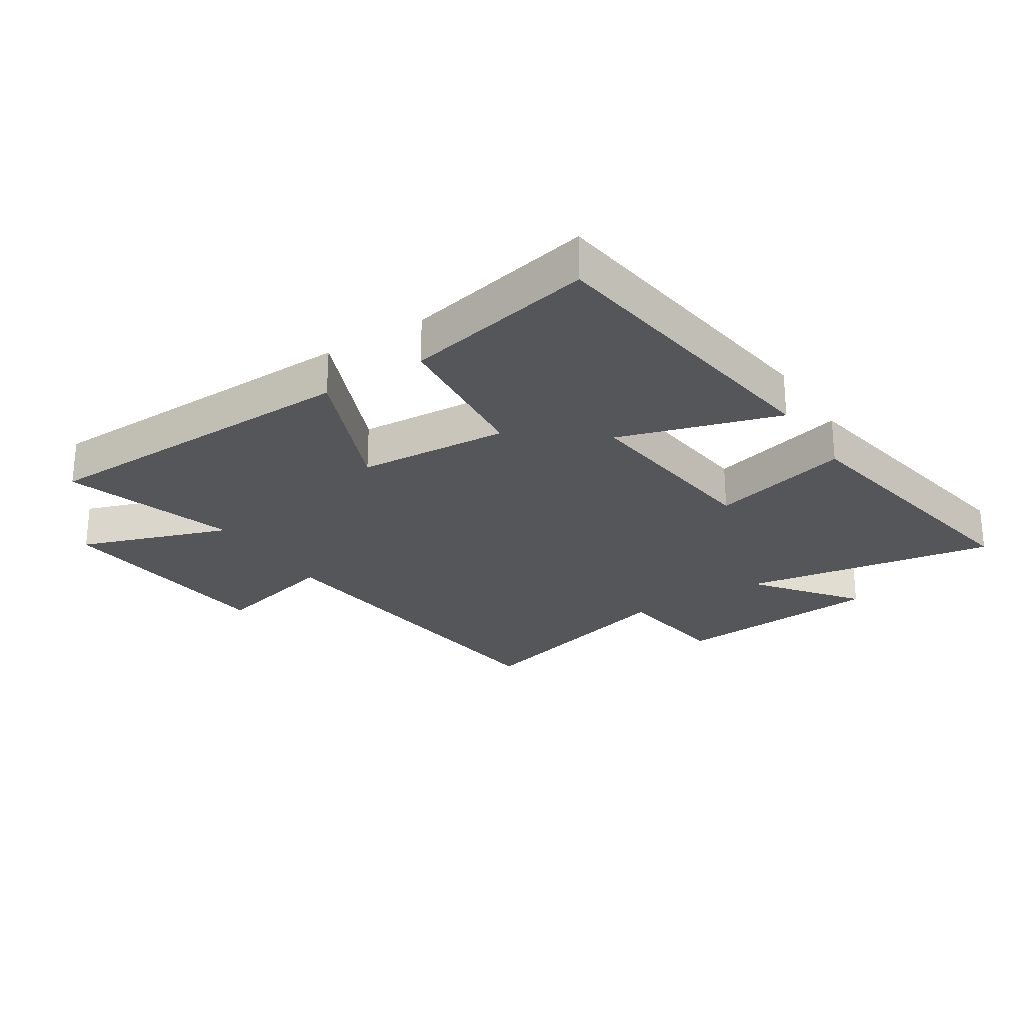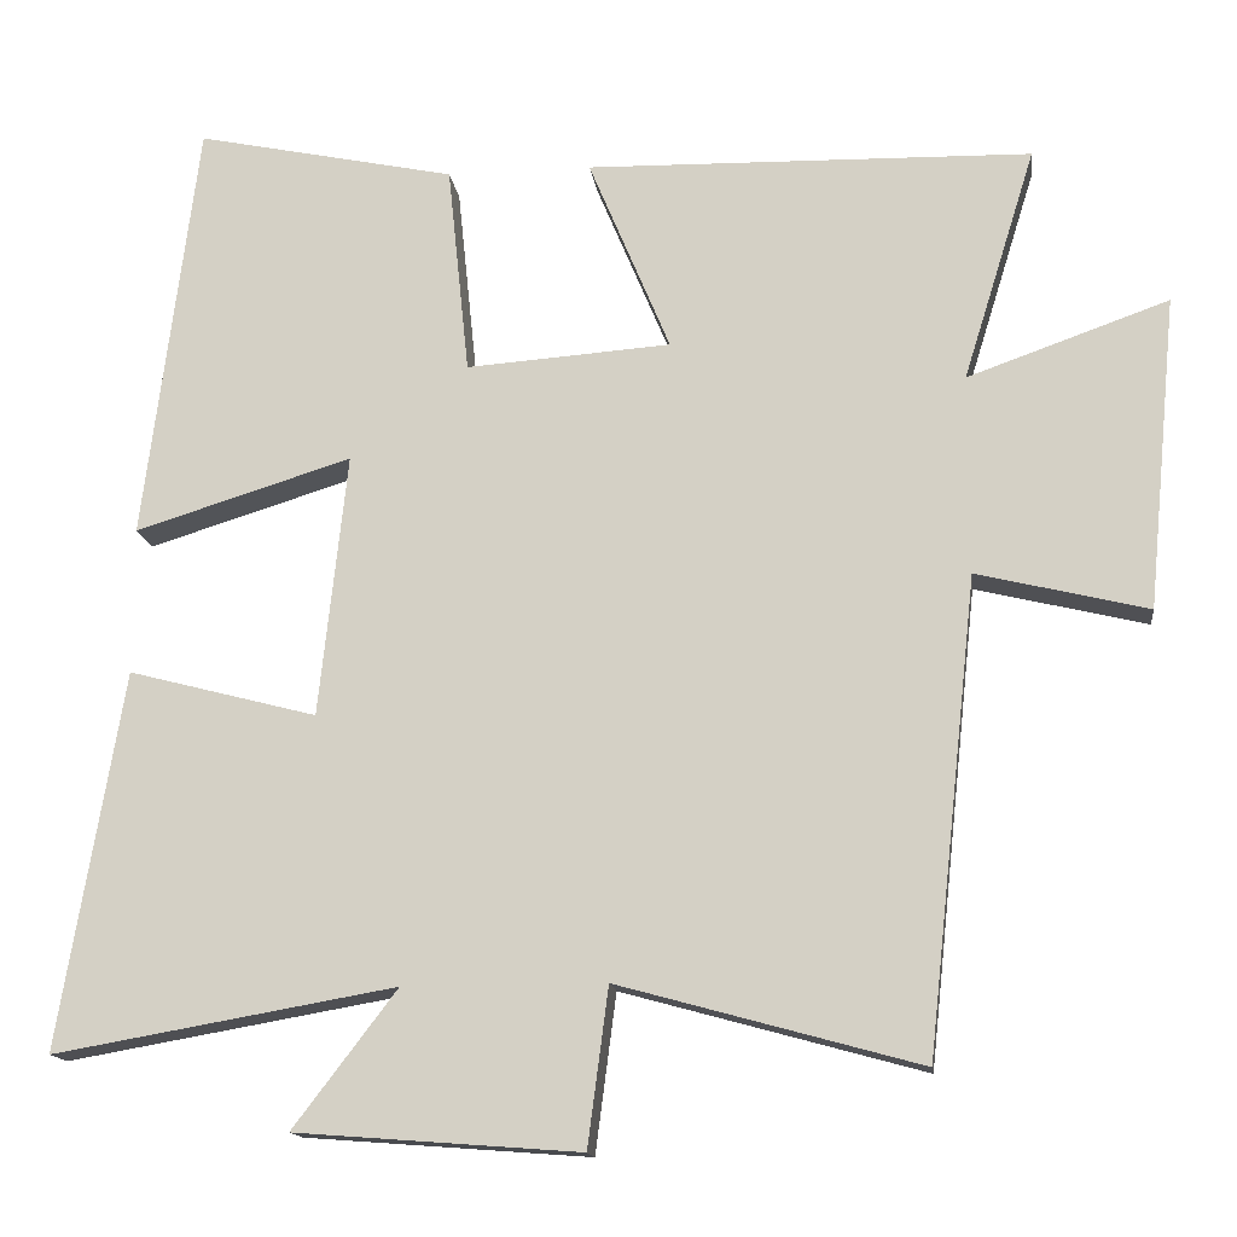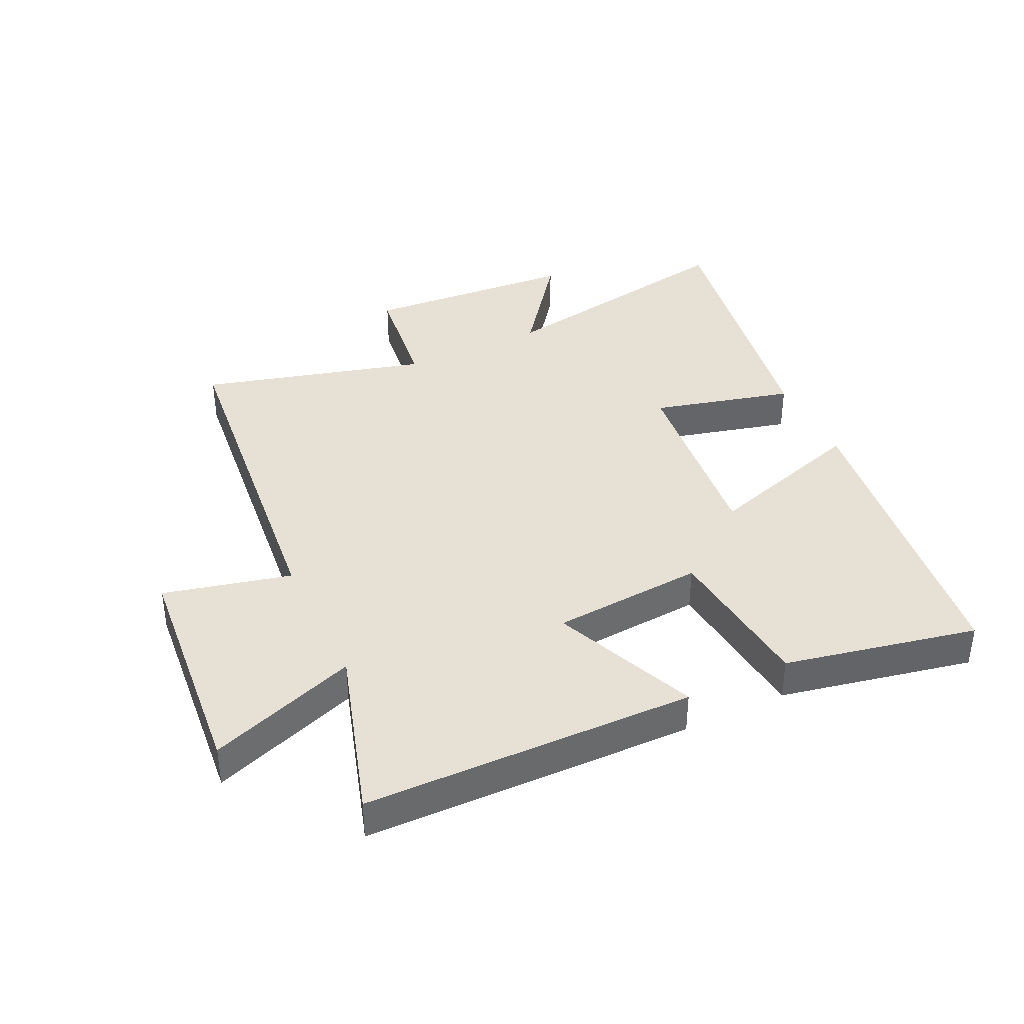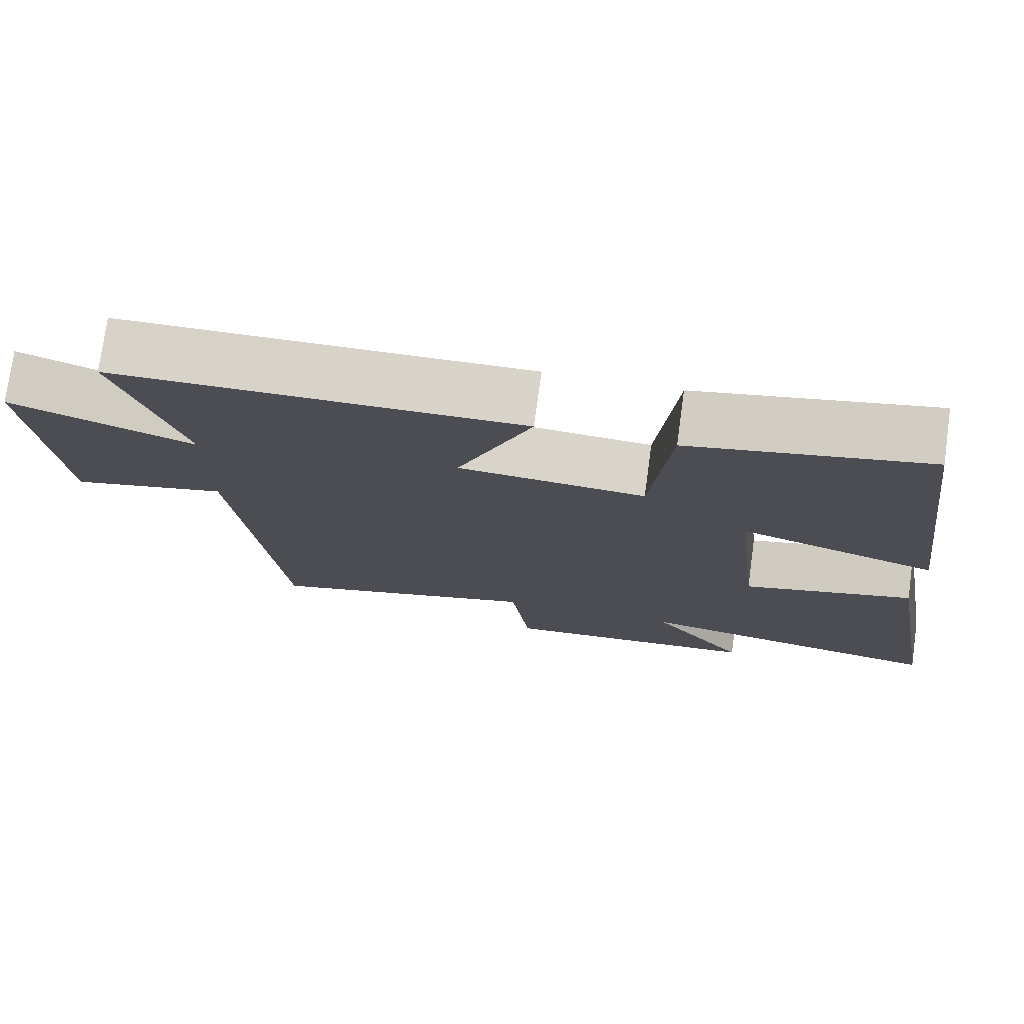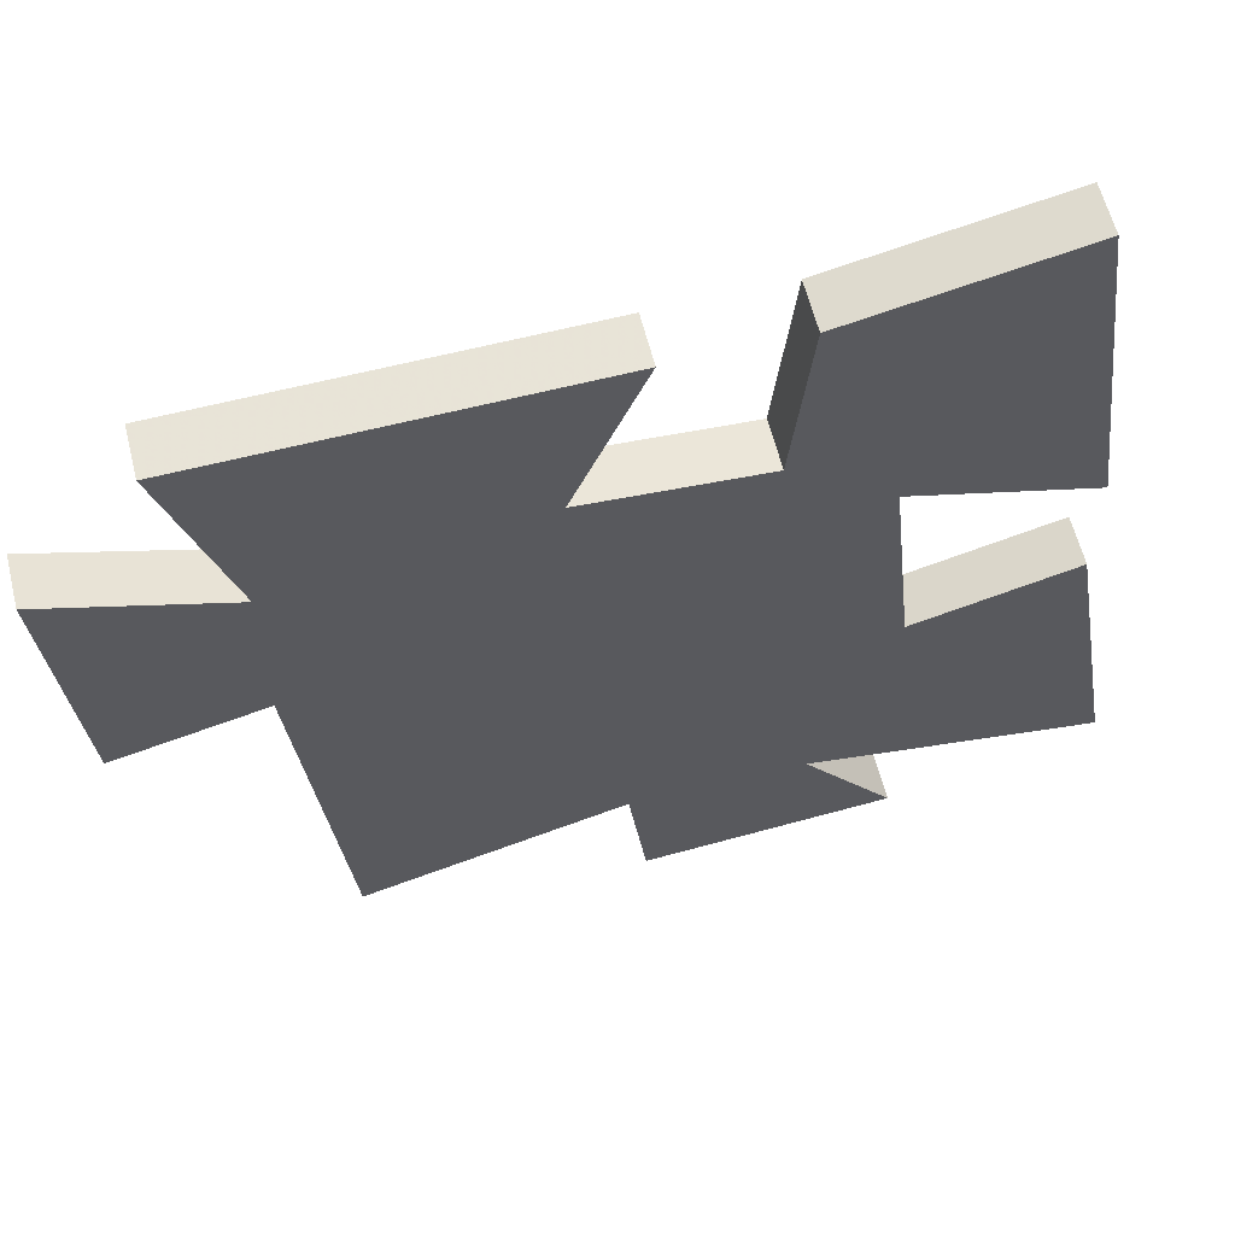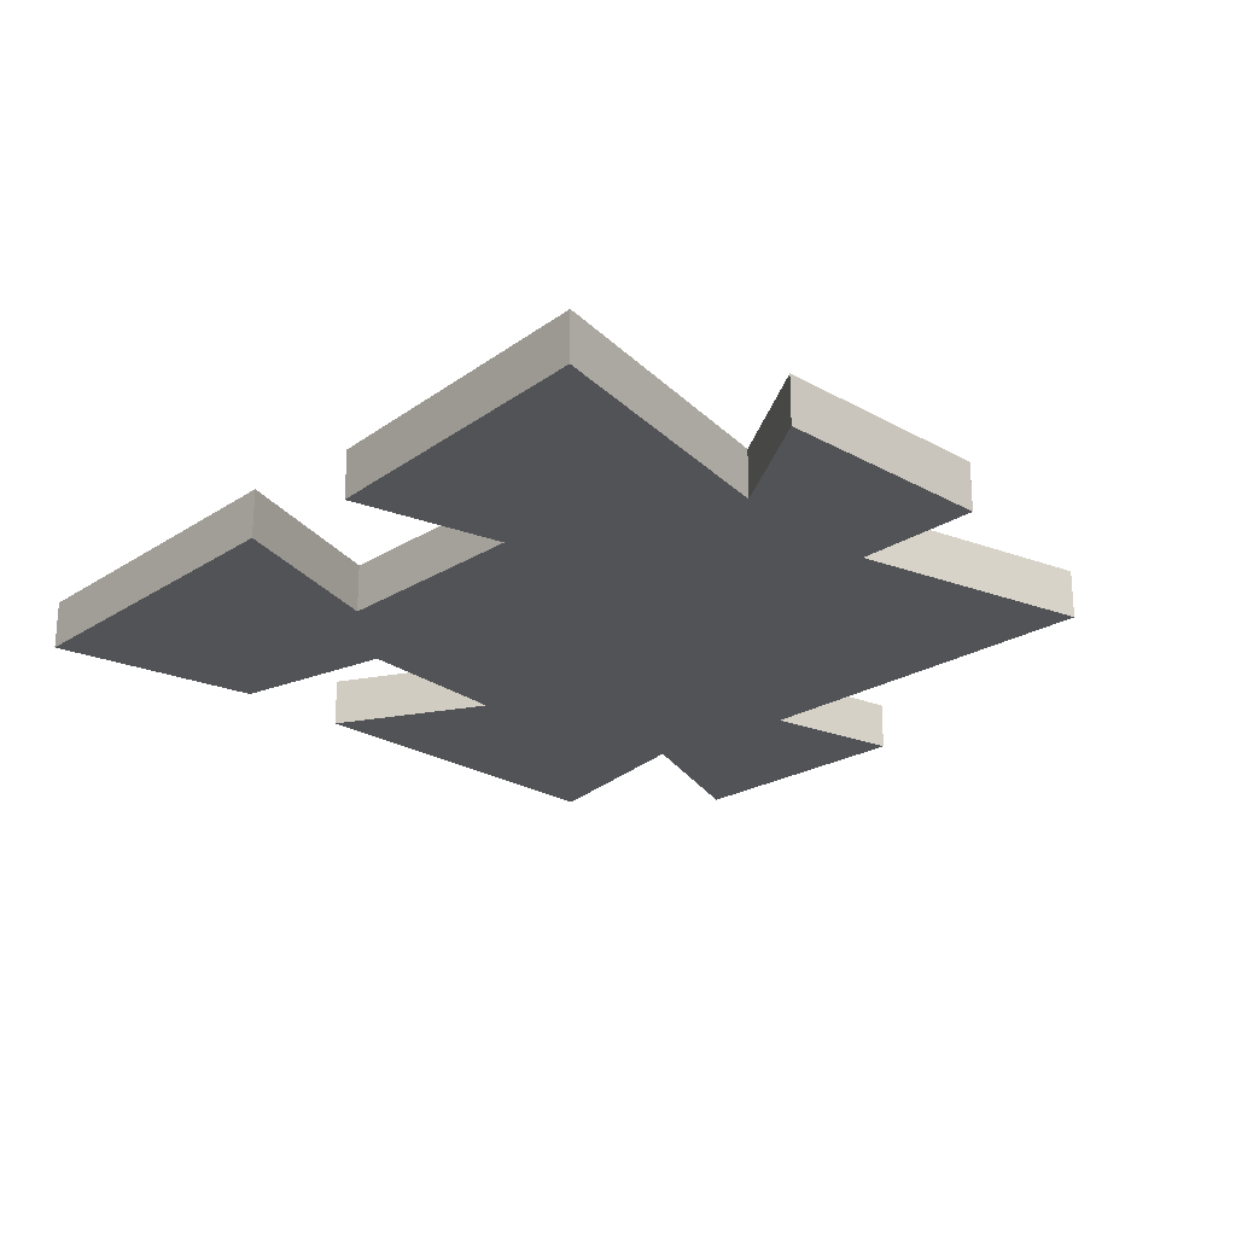
<metadata>
{"format":"obj","ext":"obj","renderer":"f3d","projection":"perspective","resolution":1024,"background":"white","views":[{"elev":-25.7,"azim":33.0,"up":"+Y"},{"elev":-14.7,"azim":-172.9,"up":"+Z"},{"elev":39.1,"azim":-25.6,"up":"+Y"},{"elev":75.5,"azim":7.8,"up":"+Z"},{"elev":60.4,"azim":-14.0,"up":"+Z"},{"elev":-22.4,"azim":131.4,"up":"+Y"}]}
</metadata>
<code>
v 0.577 0.07 -0.572
v 0.166 0.07 -0.5
v 0.291 0.07 -0.664
v -0.051 0.07 -0.69
v -0.076 0.07 -0.5
v -0.439 0.07 -0.6
v -0.5 0.07 -0.031
v -0.706 0.07 -0.081
v -0.742 0.07 0.295
v -0.5 0.07 0.209
v -0.587 0.07 0.489
v -0.051 0.07 0.5
v -0.149 0.07 0.266
v 0.097 0.07 0.248
v 0.123 0.07 0.5
v 0.435 0.07 0.565
v 0.5 0.07 0.057
v 0.239 0.07 0.138
v 0.273 0.07 -0.178
v 0.5 0.07 -0.119
v 0.577 0 -0.572
v 0.166 0 -0.5
v 0.291 0 -0.664
v -0.051 0 -0.69
v -0.076 0 -0.5
v -0.439 0 -0.6
v -0.5 0 -0.031
v -0.706 0 -0.081
v -0.742 0 0.295
v -0.5 0 0.209
v -0.587 0 0.489
v -0.051 0 0.5
v -0.149 0 0.266
v 0.097 0 0.248
v 0.123 0 0.5
v 0.435 0 0.565
v 0.5 0 0.057
v 0.239 0 0.138
v 0.273 0 -0.178
v 0.5 0 -0.119
f 19 20 1 2
f 18 19 2
f 15 16 17 18
f 14 15 18 2
f 13 14 2
f 10 11 12 13
f 10 13 2
f 7 8 9 10
f 5 6 7 10
f 5 10 2 3
f 3 4 5
f 22 21 40 39
f 22 39 38
f 38 37 36 35
f 22 38 35 34
f 22 34 33
f 33 32 31 30
f 22 33 30
f 30 29 28 27
f 30 27 26 25
f 23 22 30 25
f 25 24 23
f 1 21 22 2
f 2 22 23 3
f 3 23 24 4
f 4 24 25 5
f 5 25 26 6
f 6 26 27 7
f 7 27 28 8
f 8 28 29 9
f 9 29 30 10
f 10 30 31 11
f 11 31 32 12
f 12 32 33 13
f 13 33 34 14
f 14 34 35 15
f 15 35 36 16
f 16 36 37 17
f 17 37 38 18
f 18 38 39 19
f 19 39 40 20
f 20 40 21 1

</code>
